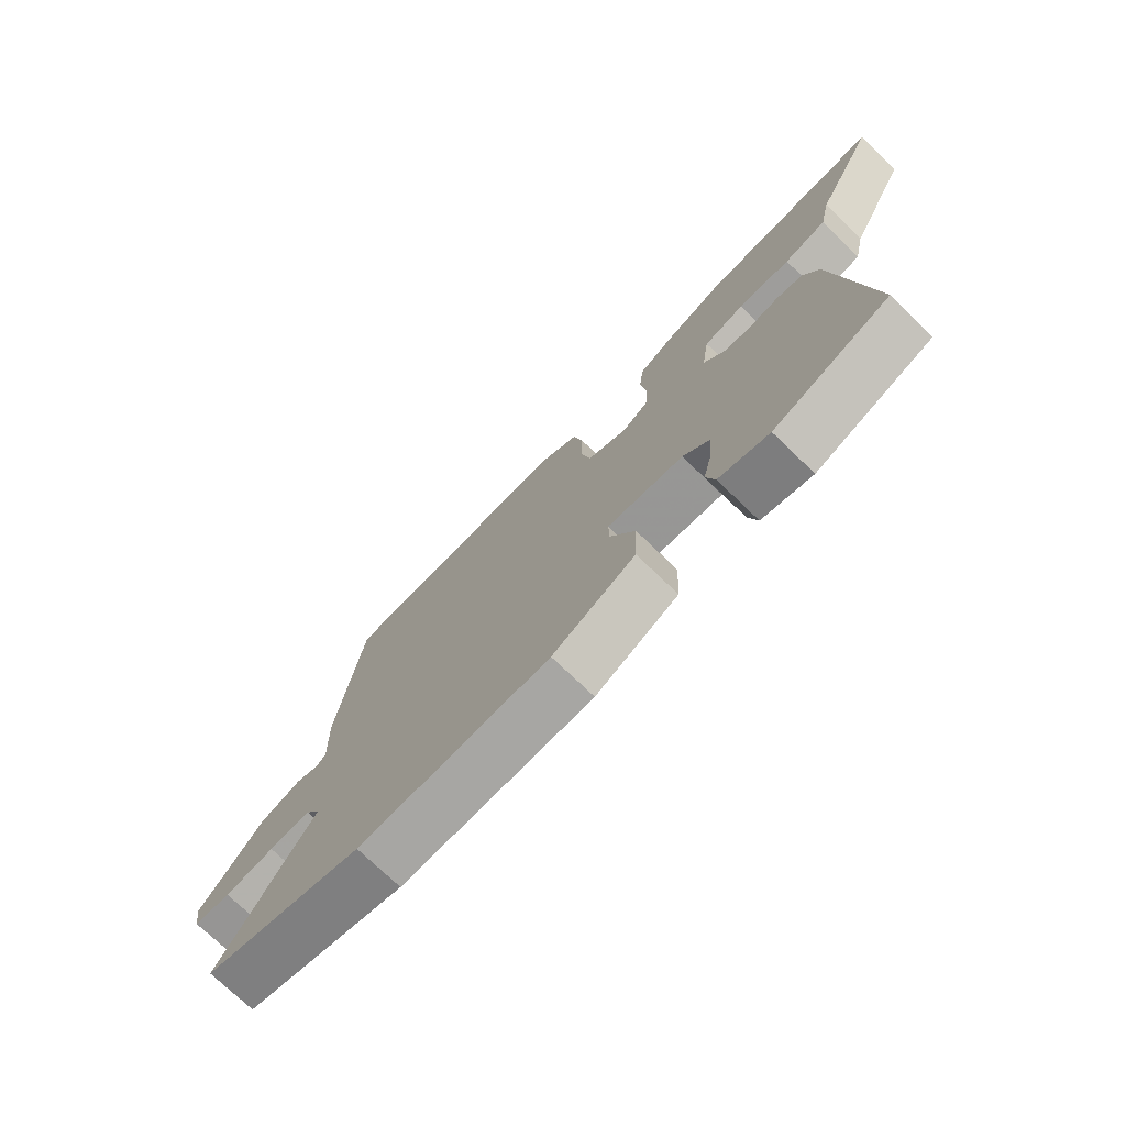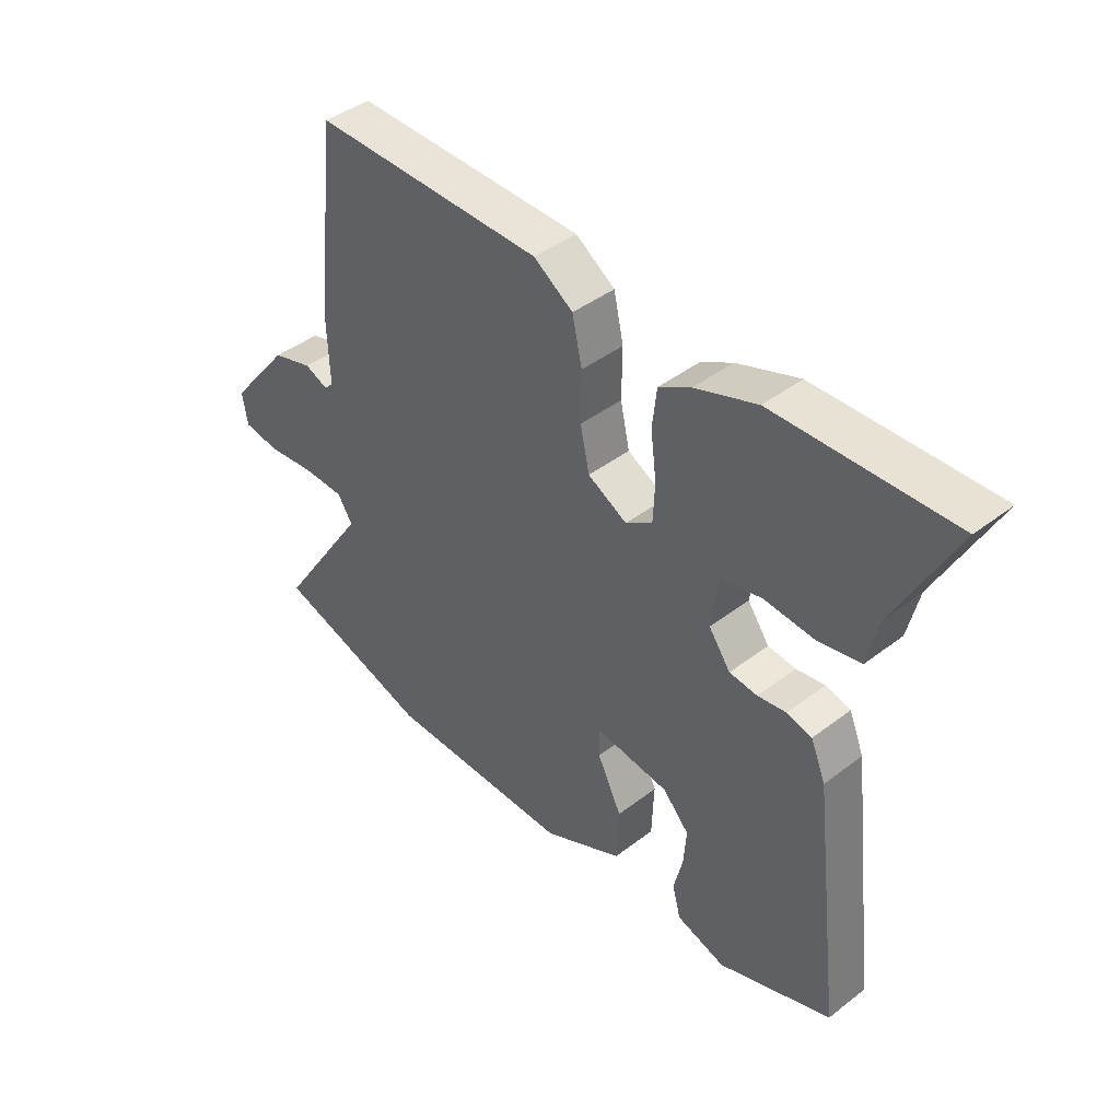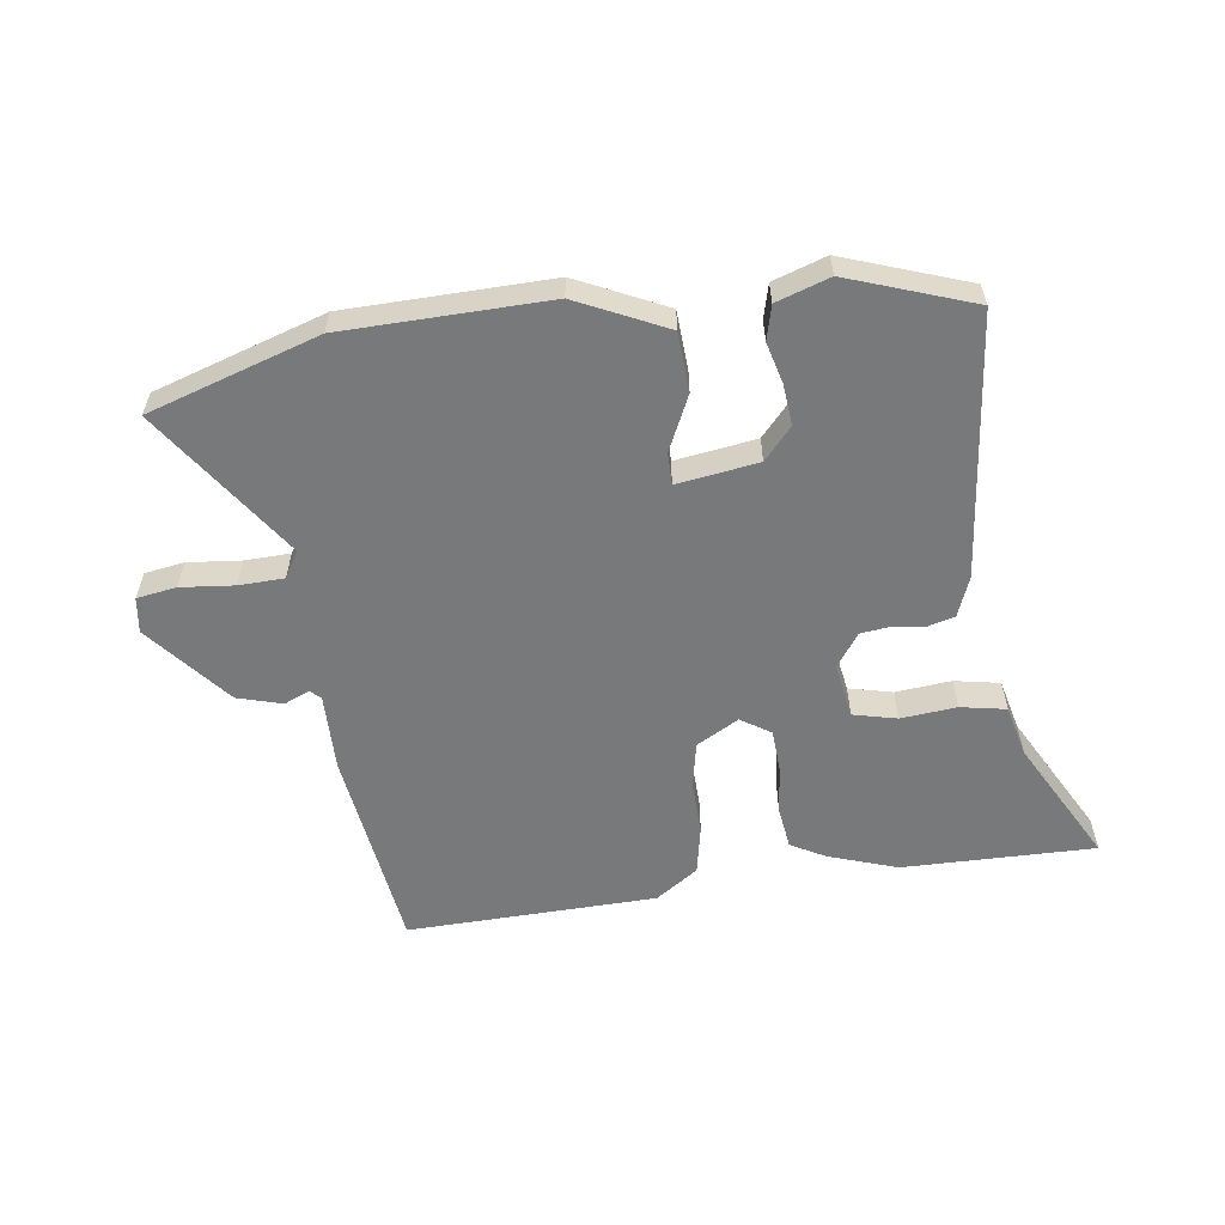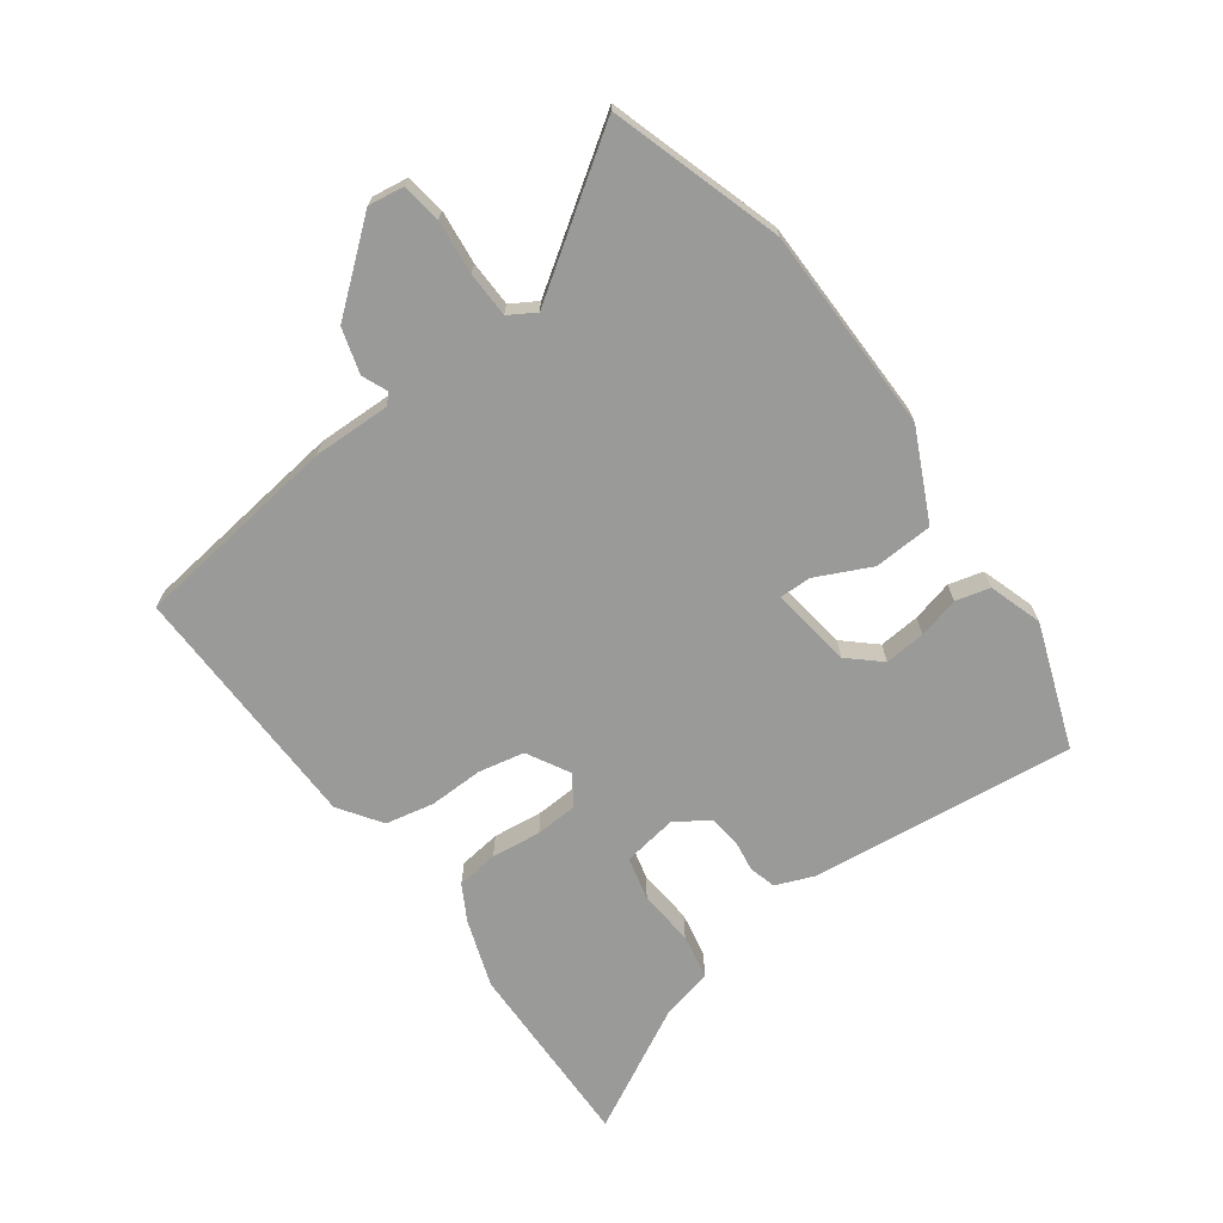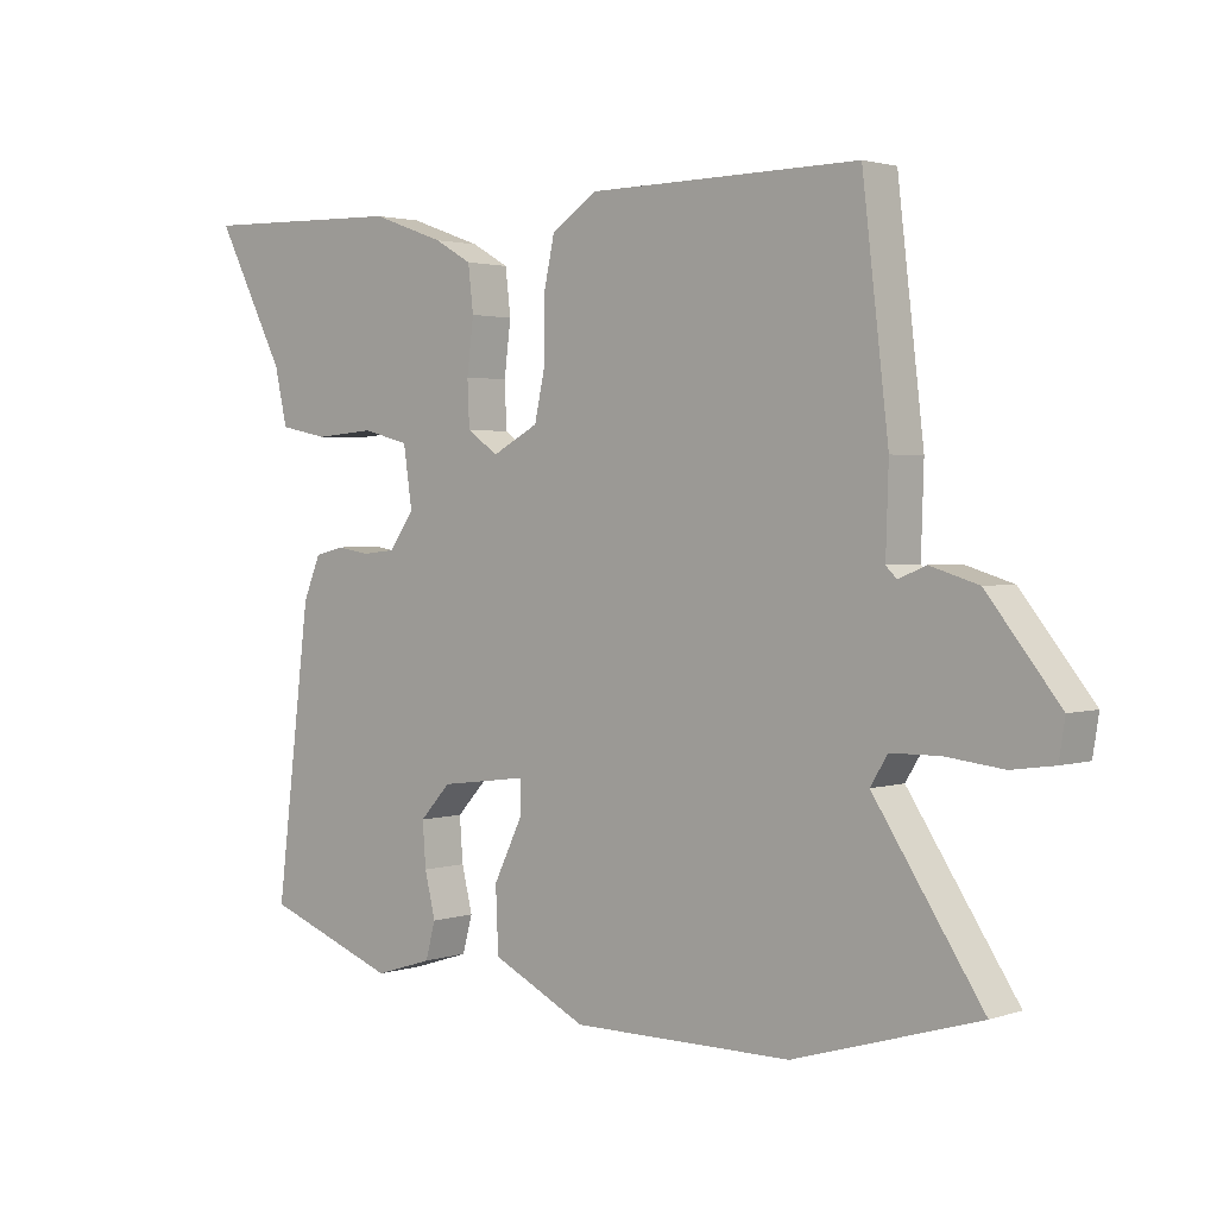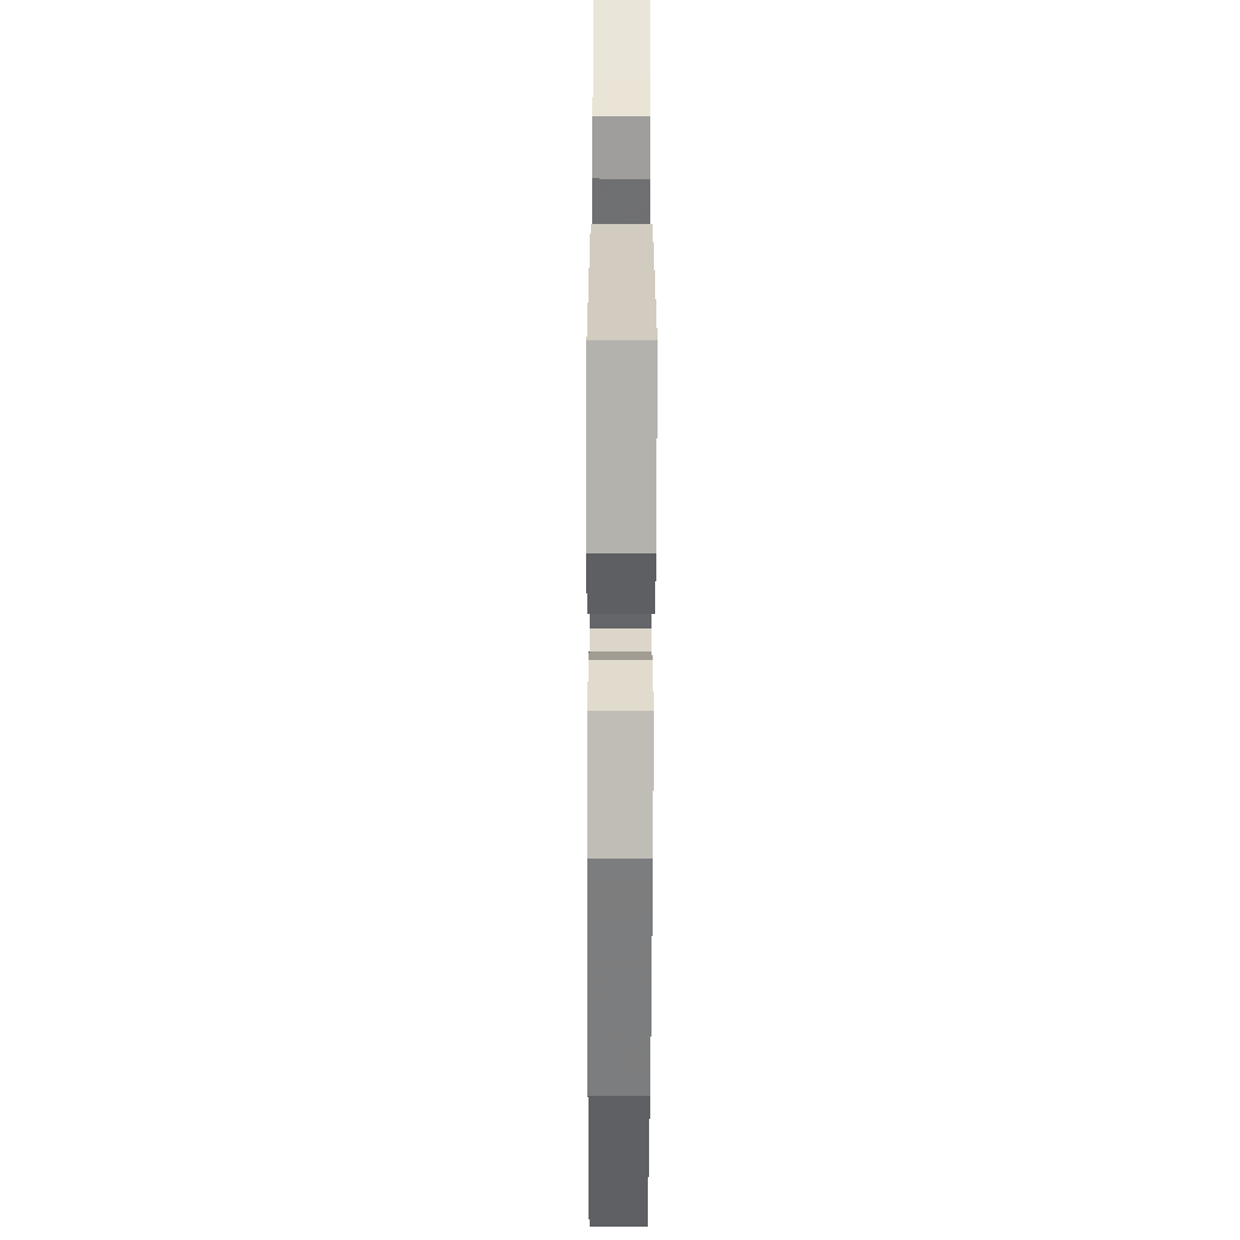
<metadata>
{"format":"obj","ext":"obj","renderer":"f3d","projection":"perspective","resolution":1024,"background":"white","views":[{"elev":-74.2,"azim":-133.9,"up":"+Z"},{"elev":42.6,"azim":-132.5,"up":"+Z"},{"elev":-57.7,"azim":-171.2,"up":"+Y"},{"elev":-69.2,"azim":126.7,"up":"+Y"},{"elev":2.2,"azim":41.2,"up":"+Z"},{"elev":-59.2,"azim":-90.2,"up":"+Z"}]}
</metadata>
<code>
v -0.519 0.07 -0.444
v -0.467 0.07 -0.02
v -0.441 0.07 0.043
v -0.397 0.07 0.054
v -0.347 0.07 0.046
v -0.298 0.07 0.051
v -0.26 0.07 0.104
v -0.273 0.07 0.193
v -0.343 0.07 0.211
v -0.433 0.07 0.204
v -0.506 0.07 0.219
v -0.525 0.07 0.303
v -0.629 0.07 0.504
v -0.319 0.07 0.495
v -0.21 0.07 0.456
v -0.154 0.07 0.424
v -0.146 0.07 0.356
v -0.156 0.07 0.276
v -0.153 0.07 0.208
v -0.106 0.07 0.176
v -0.037 0.07 0.213
v -0.021 0.07 0.287
v -0.022 0.07 0.374
v -0.005 0.07 0.452
v 0.064 0.07 0.498
v 0.468 0.07 0.502
v 0.507 0.07 0.168
v 0.503 0.07 0.043
v 0.519 0.07 0.027
v 0.56 0.07 0.044
v 0.632 0.07 0.022
v 0.74 0.07 -0.113
v 0.731 0.07 -0.17
v 0.667 0.07 -0.179
v 0.581 0.07 -0.169
v 0.508 0.07 -0.17
v 0.482 0.07 -0.212
v 0.644 0.07 -0.457
v 0.368 0.07 -0.54
v 0.039 0.07 -0.541
v -0.103 0.07 -0.471
v -0.107 0.07 -0.376
v -0.064 0.07 -0.288
v -0.063 0.07 -0.237
v -0.194 0.07 -0.254
v -0.24 0.07 -0.304
v -0.235 0.07 -0.37
v -0.219 0.07 -0.436
v -0.234 0.07 -0.491
v -0.32 0.07 -0.518
v -0.519 0 -0.444
v -0.467 0 -0.02
v -0.441 0 0.043
v -0.397 0 0.054
v -0.347 0 0.046
v -0.298 0 0.051
v -0.26 0 0.104
v -0.273 0 0.193
v -0.343 0 0.211
v -0.433 0 0.204
v -0.506 0 0.219
v -0.525 0 0.303
v -0.629 0 0.504
v -0.319 0 0.495
v -0.21 0 0.456
v -0.154 0 0.424
v -0.146 0 0.356
v -0.156 0 0.276
v -0.153 0 0.208
v -0.106 0 0.176
v -0.037 0 0.213
v -0.021 0 0.287
v -0.022 0 0.374
v -0.005 0 0.452
v 0.064 0 0.498
v 0.468 0 0.502
v 0.507 0 0.168
v 0.503 0 0.043
v 0.519 0 0.027
v 0.56 0 0.044
v 0.632 0 0.022
v 0.74 0 -0.113
v 0.731 0 -0.17
v 0.667 0 -0.179
v 0.581 0 -0.169
v 0.508 0 -0.17
v 0.482 0 -0.212
v 0.644 0 -0.457
v 0.368 0 -0.54
v 0.039 0 -0.541
v -0.103 0 -0.471
v -0.107 0 -0.376
v -0.064 0 -0.288
v -0.063 0 -0.237
v -0.194 0 -0.254
v -0.24 0 -0.304
v -0.235 0 -0.37
v -0.219 0 -0.436
v -0.234 0 -0.491
v -0.32 0 -0.518
f 3 4 5
f 2 3 5
f 1 2 5
f 50 1 5
f 49 50 5
f 48 49 5
f 47 48 5
f 46 47 5 6
f 45 46 6 7
f 44 45 7 8
f 41 42 43
f 40 41 43
f 39 40 43
f 38 39 43
f 37 38 43
f 36 37 43 44
f 33 34 35
f 32 33 35
f 31 32 35
f 30 31 35
f 29 30 35
f 28 29 35 36
f 26 27 28
f 25 26 28
f 24 25 28
f 23 24 28
f 22 23 28
f 28 36 44
f 22 28 44
f 21 22 44
f 16 17 18
f 15 16 18
f 14 15 18
f 13 14 18
f 12 13 18
f 11 12 18
f 10 11 18
f 9 10 18
f 8 9 18 19
f 44 8 19 20
f 20 21 44
f 55 54 53
f 55 53 52
f 55 52 51
f 55 51 100
f 55 100 99
f 55 99 98
f 55 98 97
f 56 55 97 96
f 57 56 96 95
f 58 57 95 94
f 93 92 91
f 93 91 90
f 93 90 89
f 93 89 88
f 93 88 87
f 94 93 87 86
f 85 84 83
f 85 83 82
f 85 82 81
f 85 81 80
f 85 80 79
f 86 85 79 78
f 78 77 76
f 78 76 75
f 78 75 74
f 78 74 73
f 78 73 72
f 94 86 78
f 94 78 72
f 94 72 71
f 68 67 66
f 68 66 65
f 68 65 64
f 68 64 63
f 68 63 62
f 68 62 61
f 68 61 60
f 68 60 59
f 69 68 59 58
f 70 69 58 94
f 94 71 70
f 1 51 52 2
f 2 52 53 3
f 3 53 54 4
f 4 54 55 5
f 5 55 56 6
f 6 56 57 7
f 7 57 58 8
f 8 58 59 9
f 9 59 60 10
f 10 60 61 11
f 11 61 62 12
f 12 62 63 13
f 13 63 64 14
f 14 64 65 15
f 15 65 66 16
f 16 66 67 17
f 17 67 68 18
f 18 68 69 19
f 19 69 70 20
f 20 70 71 21
f 21 71 72 22
f 22 72 73 23
f 23 73 74 24
f 24 74 75 25
f 25 75 76 26
f 26 76 77 27
f 27 77 78 28
f 28 78 79 29
f 29 79 80 30
f 30 80 81 31
f 31 81 82 32
f 32 82 83 33
f 33 83 84 34
f 34 84 85 35
f 35 85 86 36
f 36 86 87 37
f 37 87 88 38
f 38 88 89 39
f 39 89 90 40
f 40 90 91 41
f 41 91 92 42
f 42 92 93 43
f 43 93 94 44
f 44 94 95 45
f 45 95 96 46
f 46 96 97 47
f 47 97 98 48
f 48 98 99 49
f 49 99 100 50
f 50 100 51 1

</code>
